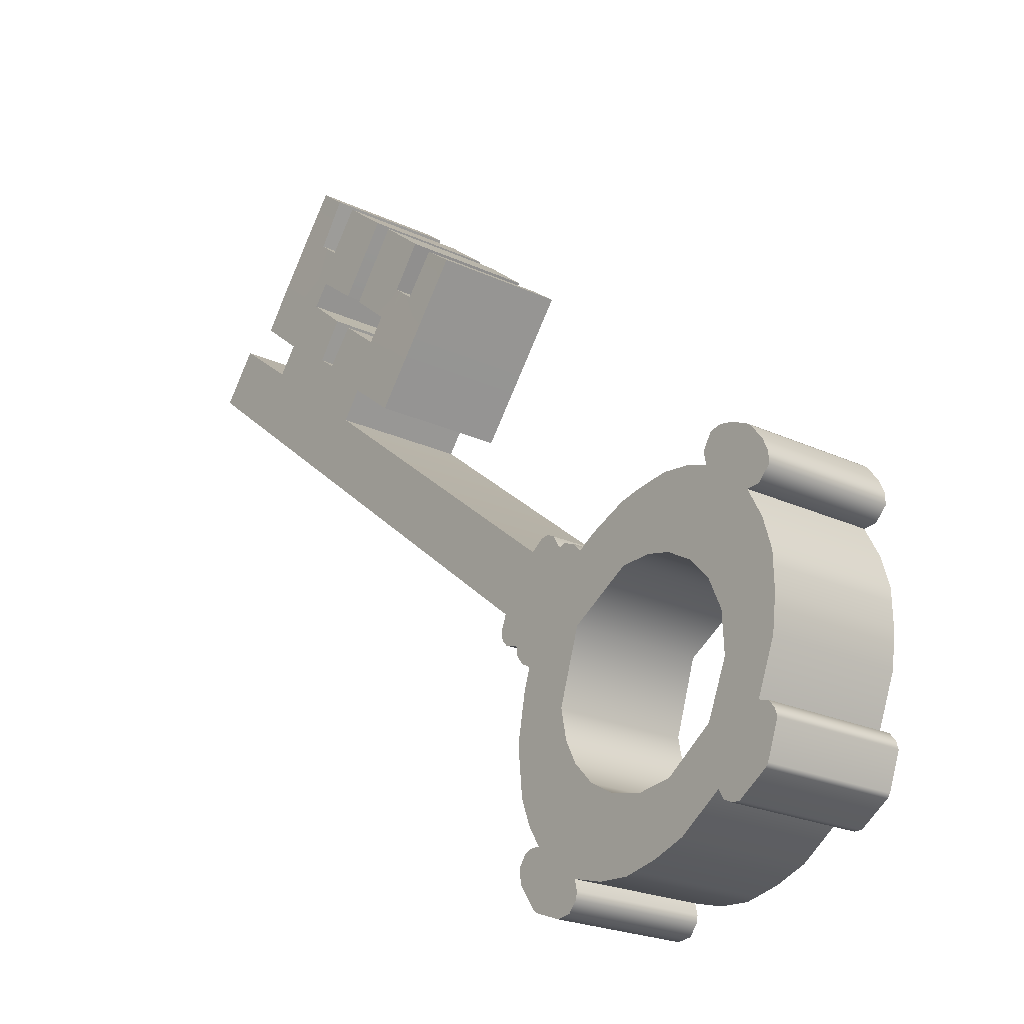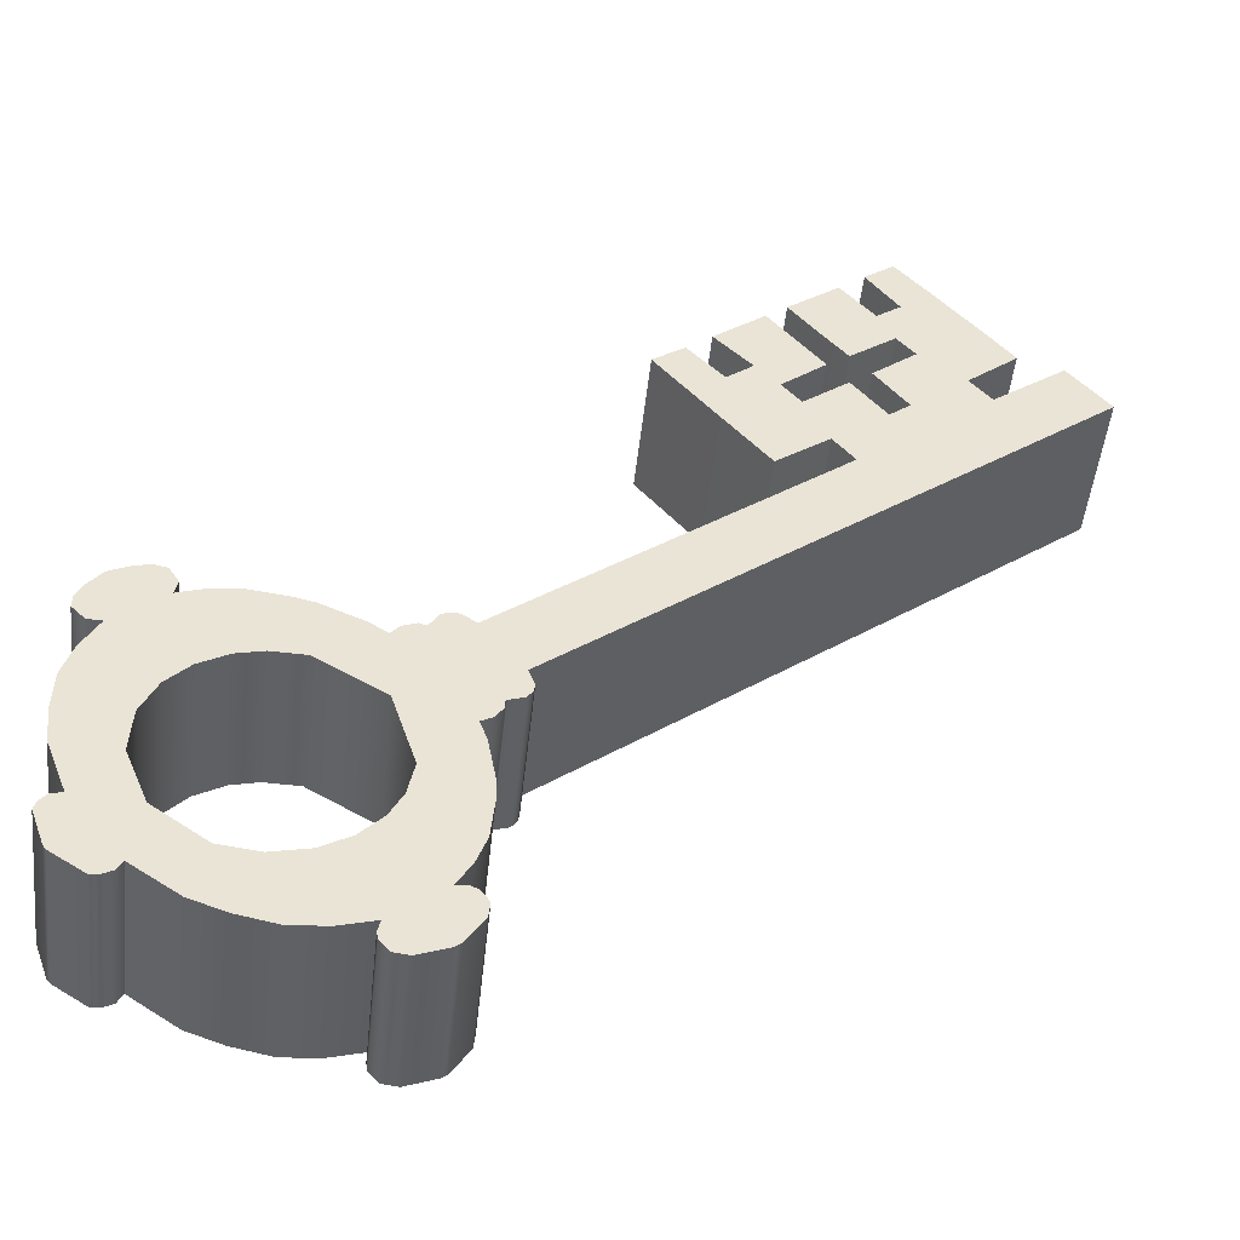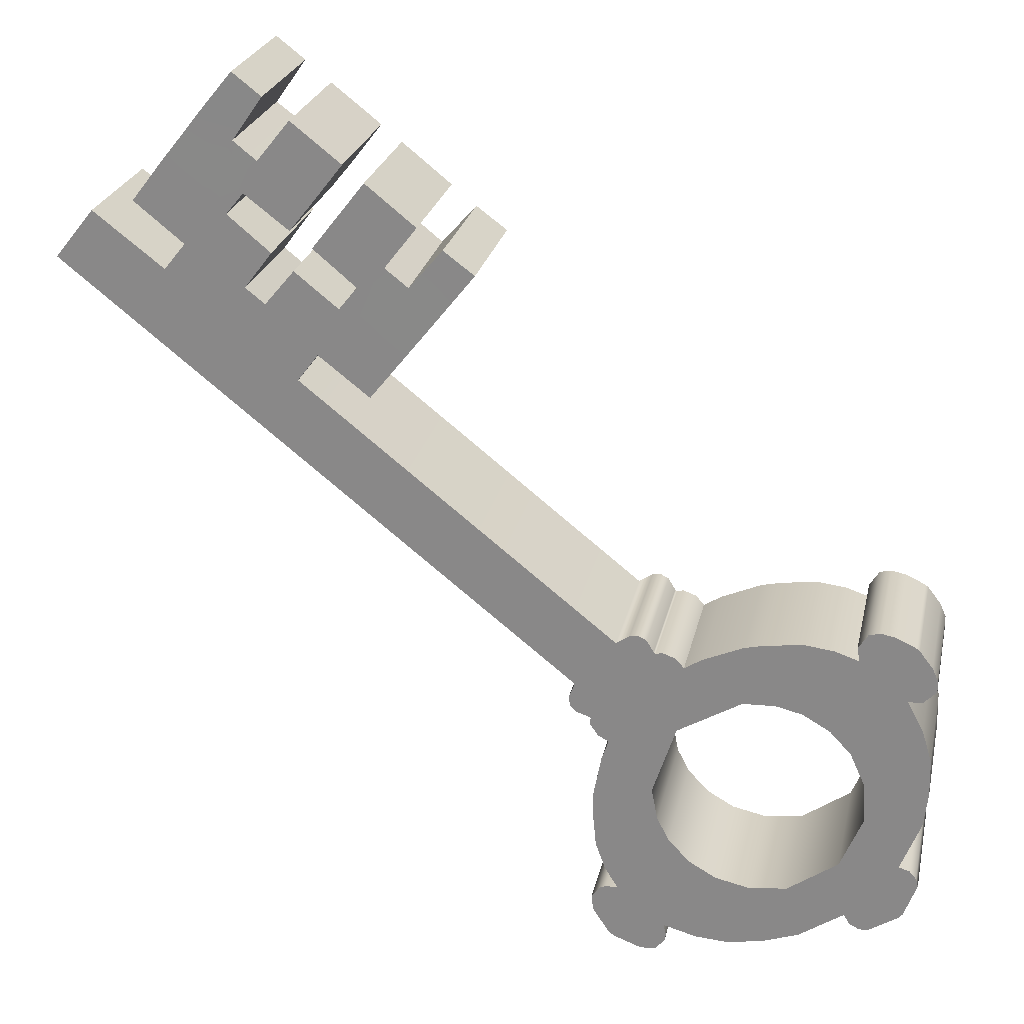
<metadata>
{"format":"obj","ext":"obj","renderer":"f3d","projection":"perspective","resolution":1024,"background":"white","views":[{"elev":-22.9,"azim":51.4,"up":"+Y"},{"elev":-48.9,"azim":173.8,"up":"+Y"},{"elev":24.6,"azim":12.1,"up":"+Y"}]}
</metadata>
<code>
v 1.39 7.007 0
v 1.245 6.828 0
v 1.245 6.828 1
v 1.396 7.015 1
v 2.157 6.093 1
v 2.157 6.093 0
v 2.303 6.279 0
v 2.303 6.288 1
v 1.047 7.298 0
v 1.291 7.091 0
v 1.296 7.097 1
v 1.047 7.298 1
v 1.947 6.628 1
v 1.925 6.577 0
v 1.781 6.693 0
v 1.809 6.735 1
v 2.423 6.188 0
v 2.423 6.194 1
v 2.665 6.006 0
v 2.665 6.006 1
v 2.004 6.994 0
v 2.004 6.994 1
v 2.155 6.877 0
v 2.155 6.877 1
v 2.464 6.631 1
v 2.465 6.63 0
v 2.593 6.791 1
v 2.593 6.791 0
v 1.861 7.683 0
v 1.768 7.754 0
v 1.769 7.755 0.998
v 1.861 7.683 1
v 1.934 7.627 0
v 1.934 7.627 1
v 1.986 8.061 0
v 1.986 8.061 1
v 2.825 6.908 0
v 2.755 6.964 0
v 2.785 6.944 1
v 2.845 6.897 0.9995
v 2.938 6.817 0
v 2.948 6.815 0.9985
v 3.011 7.238 0
v 3.011 7.238 1
v 3.186 7.094 0
v 3.186 7.094 1
v 1.394 7.74 1
v 1.644 7.542 1
v 1.547 7.932 1
v 1.745 7.462 1
v 2.661 6.737 1
v 2.78 6.641 1
v 3.02 6.45 1
v 3.166 6.634 1
v 1.783 8.217 1
v 3.403 6.933 1
v 4.443 1.952 0
v 4.401 1.9 0
v 4.381 1.915 0
v 4.262 2.096 0
v 4.624 1.808 0
v 4.421 1.884 0
v 4.25 2.206 0
v 4.492 2.014 0
v 4.734 1.821 0
v 4.554 2.092 0
v 4.31 2.287 0
v 4.799 1.897 0
v 4.359 2.307 0
v 4.583 2.128 0
v 4.808 1.949 0
v 4.441 2.305 0
v 4.614 2.167 0
v 4.788 2.028 0
v 4.381 1.915 1
v 4.401 1.9 1
v 4.421 1.884 1
v 4.262 2.096 1
v 4.624 1.808 1
v 4.25 2.206 1
v 4.734 1.821 1
v 4.31 2.287 1
v 4.799 1.897 1
v 4.359 2.307 1
v 4.805 2.762 0
v 4.345 2.462 0
v 4.719 2.931 0
v 4.441 2.305 1
v 4.808 1.949 1
v 4.345 2.462 1
v 4.788 2.028 1
v 4.443 1.952 1
v 4.274 2.658 1
v 4.274 2.658 0
v 5.027 1.963 0
v 5.027 1.963 1
v 4.492 2.014 1
v 4.248 2.929 1
v 4.248 2.929 0
v 0.6108 7.037 0
v 1.128 6.631 0
v 1.01 6.434 0
v 0.4724 6.864 0
v 4.554 2.092 1
v 5.268 1.946 0
v 5.268 1.946 1
v 1.232 6.547 0
v 1.118 6.348 0
v 1.512 6.323 0
v 1.386 6.133 0
v 4.583 2.128 1
v 1.65 6.212 0
v 1.517 6.028 0
v 4.614 2.167 1
v 1.964 5.959 0
v 1.841 5.769 0
v 2.036 5.901 0
v 1.915 5.71 0
v 0.7492 7.21 0
v 4.249 3.071 0
v 4.249 3.071 1
v 4.306 3.38 1
v 4.306 3.38 0
v 5.339 1.96 0
v 5.339 1.96 1
v 4.768 3.723 0
v 4.838 3.667 0
v 1.01 6.434 1
v 0.4724 6.864 1
v 4.653 3.814 0
v 1.346 6.746 0
v 1.118 6.348 1
v 1.638 6.512 0
v 0.6108 7.037 1
v 1.386 6.133 1
v 4.105 3.958 0
v 4.249 4.135 0
v 1.782 6.395 0
v 1.517 6.028 1
v 2.087 6.15 0
v 1.841 5.769 1
v 1.915 5.71 1
v 4.355 3.519 0
v 4.615 3.844 0
v 4.073 3.783 0
v 4.314 4.083 0
v 4.361 4.046 0
v 4.113 3.736 0
v 4.062 3.848 0
v 4.276 4.114 0
v 4.471 3.959 0
v 4.545 3.9 0
v 4.275 3.563 0
v 4.22 3.647 0
v 4.433 3.989 0
v 4.206 3.706 0
v 4.222 3.694 0
v 4.448 3.977 0
v 4.805 2.762 1
v 4.719 2.931 1
v 5.528 1.999 1
v 5.528 1.999 0
v 5.77 2.084 0
v 5.77 2.084 1
v 6.074 2.682 0
v 6.179 2.598 0
v 1.491 6.927 0
v 4.355 3.519 1
v 0.7492 7.21 1
v 4.392 4.313 0
v 4.105 3.958 1
v 4.22 3.647 1
v 4.275 3.563 1
v 4.073 3.783 1
v 4.113 3.736 1
v 2.233 6.334 0
v 4.206 3.706 1
v 4.062 3.848 1
v 4.222 3.694 1
v 6.269 2.526 0
v 6.09 2.301 0
v 5.402 2.433 1
v 5.669 2.466 1
v 5.669 2.466 0
v 5.402 2.433 0
v 4.673 3.159 1
v 4.673 3.159 0
v 4.838 3.667 1
v 1.128 6.631 1
v 4.489 4.38 0
v 6.328 2.479 0
v 6.129 2.23 0
v 6.387 2.432 0
v 6.198 2.195 0
v 1.222 6.555 1
v 1.268 7.584 0
v 1.518 7.389 0
v 6.09 2.301 1
v 6.426 2.401 0
v 6.26 2.192 0
v 1.511 6.323 1
v 4.555 4.384 0
v 1.621 7.309 0
v 6.491 2.349 0
v 6.48 2.334 0
v 1.702 7.246 0
v 4.61 4.356 0
v 4.66 4.272 0
v 4.675 4.26 0
v 1.648 6.213 1
v 4.721 4.272 0
v 4.815 4.237 0
v 1.963 5.96 1
v 4.875 4.169 0
v 2.036 5.901 1
v 5.001 4.248 0
v 2.537 6.572 0
v 2.654 6.478 0
v 6.129 2.23 1
v 6.198 2.195 1
v 4.768 3.723 1
v 2.891 6.289 0
v 6.503 2.363 0
v 6.593 2.609 0
v 6.26 2.192 1
v 1.327 6.762 1
v 4.653 3.814 1
v 5.288 4.374 0
v 1.636 6.513 1
v 4.392 4.313 1
v 6.48 2.334 1
v 4.249 4.135 1
v 1.778 6.399 1
v 6.449 2.751 0
v 6.527 2.728 0
v 1.394 7.74 0
v 1.643 7.543 0
v 6.576 2.669 0
v 2.085 6.152 1
v 1.745 7.462 0
v 1.826 7.398 0
v 1.268 7.584 1
v 5.432 4.407 0
v 6.589 3.111 0
v 4.615 3.844 1
v 4.361 4.046 1
v 4.314 4.083 1
v 4.276 4.114 1
v 4.545 3.9 1
v 4.471 3.959 1
v 4.433 3.989 1
v 4.448 3.977 1
v 6.179 2.598 1
v 6.074 2.682 1
v 2.666 6.733 0
v 1.485 6.96 1
v 2.784 6.639 0
v 4.489 4.38 1
v 3.02 6.45 0
v 6.619 3.365 0
v 6.491 2.349 1
v 1.547 7.932 0
v 6.503 2.363 1
v 2.24 6.355 1
v 4.555 4.384 1
v 2.891 6.289 1
v 2.291 7.345 0
v 2.138 7.157 0
v 4.66 4.272 1
v 4.675 4.26 1
v 4.61 4.356 1
v 6.269 2.526 1
v 6.027 2.719 0
v 6.027 2.719 1
v 6.181 3.091 1
v 6.181 3.091 0
v 4.721 4.272 1
v 1.702 7.246 1
v 6.593 2.609 1
v 4.815 4.237 1
v 2.433 7.23 0
v 2.29 7.046 0
v 4.875 4.169 1
v 1.826 7.398 1
v 6.328 2.479 1
v 6.387 2.432 1
v 3.166 6.634 0
v 6.426 2.401 1
v 1.519 7.389 1
v 5.001 4.248 1
v 1.62 7.309 1
v 6.576 2.669 1
v 6.449 2.751 1
v 6.527 2.728 1
v 2.138 7.157 1
v 1.783 8.217 0
v 2.533 6.575 1
v 2.164 7.912 0
v 2.516 7.636 0
v 2.29 7.046 1
v 2.652 6.48 1
v 5.288 4.374 1
v 5.526 3.943 0
v 5.903 4.416 0
v 6.077 4.358 0
v 5.711 3.899 0
v 6.589 3.111 1
v 2.66 7.52 0
v 2.291 7.348 1
v 2.433 7.23 1
v 3.403 6.933 0
v 5.432 4.407 1
v 6.619 3.365 1
v 2.164 7.912 1
v 2.516 7.636 1
v 2.66 7.52 1
v 6.251 4.219 0
v 6.059 4.457 0
v 6.292 4.271 0
v 6.425 4.081 0
v 6.525 4.085 0
v 6.129 4.566 0
v 6.373 4.372 0
v 6.617 4.177 0
v 6.615 3.536 1
v 6.615 3.536 0
v 6.612 3.631 0
v 6.612 3.631 1
v 5.696 4.441 1
v 5.903 4.416 1
v 5.696 4.441 0
v 6.414 4.423 0
v 6.212 4.584 0
v 6.615 4.262 0
v 6.542 3.862 0
v 6.542 3.862 1
v 6.077 4.358 1
v 6.444 4.461 0
v 6.314 4.564 0
v 6.573 4.357 0
v 6.453 4.5 0
v 6.466 4.489 0
v 6.48 4.478 0
v 5.526 3.943 1
v 5.711 3.899 1
v 6.059 4.457 1
v 6.425 4.081 1
v 6.525 4.085 1
v 6.129 4.566 1
v 6.617 4.177 1
v 6.212 4.584 1
v 4.959 2.599 0
v 6.615 4.262 1
v 6.314 4.564 1
v 5.154 2.487 0
v 6.453 4.5 1
v 6.573 4.357 1
v 6.48 4.478 1
v 6.466 4.489 1
v 6.251 4.219 1
v 6.292 4.271 1
v 6.373 4.372 1
v 6.414 4.423 1
v 6.444 4.461 1
v 4.959 2.599 1
v 5.154 2.487 1
v 5.293 3.936 0
v 6.166 3.391 0
v 6.061 3.624 0
v 5.907 3.787 0
v 5.293 3.936 1
v 6.166 3.391 1
v 6.061 3.624 1
v 5.907 3.787 1
g Key_low
f 4 1 2
f 2 3 4
f 8 5 6
f 6 7 8
f 12 9 10
f 10 11 12
f 4 11 10
f 10 1 4
f 16 13 14
f 14 15 16
f 8 7 17
f 17 18 8
f 18 17 19
f 19 20 18
f 22 16 15
f 15 21 22
f 24 23 14
f 14 13 24
f 24 25 26
f 26 23 24
f 25 27 28
f 28 26 25
f 32 29 30
f 30 31 32
f 34 33 29
f 29 32 34
f 36 31 30
f 30 35 36
f 40 37 38
f 38 39 40
f 42 41 37
f 37 40 42
f 44 39 38
f 38 43 44
f 46 45 41
f 41 42 46
f 49 47 48
f 48 31 49
f 31 48 50
f 50 32 31
f 40 39 27
f 27 51 40
f 42 40 51
f 51 52 42
f 54 42 52
f 52 53 54
f 55 49 31
f 31 36 55
f 56 46 42
f 42 54 56
f 60 57 58
f 58 59 60
f 57 61 62
f 62 58 57
f 60 63 64
f 64 57 60
f 61 57 64
f 64 65 61
f 67 66 64
f 64 63 67
f 66 68 65
f 65 64 66
f 67 69 70
f 70 66 67
f 68 66 70
f 70 71 68
f 69 72 73
f 73 70 69
f 71 70 73
f 73 74 71
f 76 75 59
f 59 58 76
f 77 76 58
f 58 62 77
f 75 78 60
f 60 59 75
f 61 79 77
f 77 62 61
f 78 80 63
f 63 60 78
f 61 65 81
f 81 79 61
f 80 82 67
f 67 63 80
f 68 83 81
f 81 65 68
f 82 84 69
f 69 67 82
f 87 85 72
f 72 86 87
f 84 88 72
f 72 69 84
f 68 71 89
f 89 83 68
f 90 86 72
f 72 88 90
f 71 74 91
f 91 89 71
f 75 76 92
f 92 78 75
f 77 79 92
f 92 76 77
f 90 93 94
f 94 86 90
f 96 91 74
f 74 95 96
f 78 92 97
f 97 80 78
f 79 81 97
f 97 92 79
f 99 94 93
f 93 98 99
f 103 100 101
f 101 102 103
f 80 97 104
f 104 82 80
f 81 83 104
f 104 97 81
f 106 96 95
f 95 105 106
f 102 101 107
f 107 108 102
f 108 107 109
f 109 110 108
f 82 104 111
f 111 84 82
f 110 109 112
f 112 113 110
f 83 89 111
f 111 104 83
f 84 111 114
f 114 88 84
f 113 112 115
f 115 116 113
f 89 91 114
f 114 111 89
f 118 116 115
f 115 117 118
f 100 119 2
f 2 101 100
f 123 120 121
f 121 122 123
f 105 124 125
f 125 106 105
f 127 99 120
f 120 126 127
f 103 102 128
f 128 129 103
f 130 126 120
f 120 123 130
f 101 2 131
f 131 107 101
f 102 108 132
f 132 128 102
f 107 131 133
f 133 109 107
f 103 129 134
f 134 100 103
f 108 110 135
f 135 132 108
f 137 136 118
f 118 117 137
f 109 133 138
f 138 112 109
f 110 113 139
f 139 135 110
f 112 138 140
f 140 115 112
f 113 116 141
f 141 139 113
f 6 117 115
f 115 140 6
f 116 118 142
f 142 141 116
f 123 143 144
f 144 130 123
f 148 145 146
f 146 147 148
f 145 149 150
f 150 146 145
f 154 151 152
f 152 153 154
f 148 147 155
f 155 156 148
f 153 152 144
f 144 143 153
f 154 157 158
f 158 151 154
f 157 156 155
f 155 158 157
f 160 90 88
f 88 159 160
f 136 137 150
f 150 149 136
f 164 161 162
f 162 163 164
f 163 162 165
f 165 166 163
f 1 167 131
f 131 2 1
f 122 168 143
f 143 123 122
f 167 15 133
f 133 131 167
f 119 100 134
f 134 169 119
f 170 137 117
f 117 6 170
f 15 14 138
f 138 133 15
f 136 171 142
f 142 118 136
f 173 172 154
f 154 153 173
f 175 174 145
f 145 148 175
f 168 173 153
f 153 143 168
f 14 176 140
f 140 138 14
f 177 175 148
f 148 156 177
f 174 178 149
f 149 145 174
f 172 179 157
f 157 154 172
f 176 7 6
f 6 140 176
f 179 177 156
f 156 157 179
f 181 163 166
f 166 180 181
f 178 171 136
f 136 149 178
f 185 182 183
f 183 184 185
f 188 186 187
f 187 127 188
f 119 169 3
f 3 2 119
f 128 189 134
f 134 129 128
f 137 170 190
f 190 150 137
f 192 181 180
f 180 191 192
f 192 191 193
f 193 194 192
f 132 195 189
f 189 128 132
f 9 196 197
f 197 10 9
f 198 164 163
f 163 181 198
f 200 194 193
f 193 199 200
f 135 201 195
f 195 132 135
f 202 146 150
f 150 190 202
f 203 1 10
f 10 197 203
f 205 200 199
f 199 204 205
f 206 167 1
f 1 203 206
f 207 147 146
f 146 202 207
f 209 158 155
f 155 208 209
f 147 207 208
f 208 155 147
f 139 210 201
f 201 135 139
f 211 151 158
f 158 209 211
f 167 206 21
f 21 15 167
f 151 211 212
f 212 152 151
f 141 213 210
f 210 139 141
f 152 212 214
f 214 144 152
f 142 215 213
f 213 141 142
f 176 14 23
f 23 26 176
f 216 130 144
f 144 214 216
f 7 176 26
f 26 217 7
f 17 7 217
f 217 218 17
f 189 3 169
f 169 134 189
f 219 198 181
f 181 192 219
f 220 219 192
f 192 194 220
f 188 221 121
f 121 98 188
f 19 17 218
f 218 222 19
f 224 223 204
f 204 199 224
f 225 220 194
f 194 200 225
f 195 226 3
f 3 189 195
f 227 122 121
f 121 221 227
f 228 126 130
f 130 216 228
f 201 229 226
f 226 195 201
f 6 5 230
f 230 170 6
f 231 225 200
f 200 205 231
f 171 232 215
f 215 142 171
f 210 233 229
f 229 201 210
f 235 191 180
f 180 234 235
f 197 196 236
f 236 237 197
f 224 199 193
f 193 238 224
f 191 235 238
f 238 193 191
f 213 239 233
f 233 210 213
f 203 197 237
f 237 240 203
f 206 203 240
f 240 241 206
f 215 5 239
f 239 213 215
f 242 196 9
f 9 12 242
f 127 126 228
f 228 243 127
f 234 180 166
f 166 244 234
f 122 227 245
f 245 168 122
f 175 246 247
f 247 174 175
f 174 247 248
f 248 178 174
f 250 172 173
f 173 249 250
f 246 175 177
f 177 251 246
f 249 173 168
f 168 245 249
f 172 250 252
f 252 179 172
f 179 252 251
f 251 177 179
f 232 171 178
f 178 248 232
f 164 253 254
f 254 161 164
f 217 26 28
f 28 255 217
f 3 226 256
f 256 4 3
f 218 217 255
f 255 257 218
f 170 230 258
f 258 190 170
f 222 218 257
f 257 259 222
f 244 166 165
f 165 260 244
f 226 229 16
f 16 256 226
f 232 230 5
f 5 215 232
f 231 205 204
f 204 261 231
f 237 236 262
f 262 30 237
f 263 261 204
f 204 223 263
f 229 233 13
f 13 16 229
f 240 237 30
f 30 29 240
f 241 240 29
f 29 33 241
f 233 239 264
f 264 13 233
f 202 190 258
f 258 265 202
f 239 5 8
f 8 264 239
f 20 19 222
f 222 266 20
f 241 33 267
f 267 268 241
f 209 208 269
f 269 270 209
f 207 271 269
f 269 208 207
f 207 202 265
f 265 271 207
f 198 272 253
f 253 164 198
f 276 273 274
f 274 275 276
f 211 209 270
f 270 277 211
f 206 278 22
f 22 21 206
f 47 236 196
f 196 242 47
f 279 263 223
f 223 224 279
f 211 277 280
f 280 212 211
f 282 281 38
f 38 28 282
f 212 280 283
f 283 214 212
f 38 37 255
f 255 28 38
f 37 41 257
f 257 255 37
f 241 284 278
f 278 206 241
f 230 232 248
f 248 258 230
f 219 285 272
f 272 198 219
f 285 219 220
f 220 286 285
f 41 287 259
f 259 257 41
f 225 288 286
f 286 220 225
f 12 11 289
f 289 242 12
f 216 214 283
f 283 290 216
f 265 258 248
f 248 247 265
f 11 4 291
f 291 289 11
f 261 288 225
f 225 231 261
f 271 265 247
f 247 246 271
f 270 269 251
f 251 252 270
f 271 246 251
f 251 269 271
f 4 256 278
f 278 291 4
f 277 270 252
f 252 250 277
f 224 238 292
f 292 279 224
f 235 234 293
f 293 294 235
f 277 250 249
f 249 280 277
f 256 16 22
f 22 278 256
f 235 294 292
f 292 238 235
f 280 249 245
f 245 283 280
f 268 295 284
f 284 241 268
f 30 262 296
f 296 35 30
f 290 283 245
f 245 227 290
f 49 262 236
f 236 47 49
f 25 24 13
f 13 264 25
f 53 266 222
f 222 259 53
f 297 25 264
f 264 8 297
f 33 298 299
f 299 267 33
f 28 27 300
f 300 282 28
f 301 297 8
f 8 18 301
f 266 301 18
f 18 20 266
f 302 228 216
f 216 290 302
f 279 288 261
f 261 263 279
f 306 303 304
f 304 305 306
f 302 290 227
f 227 221 302
f 234 244 307
f 307 293 234
f 281 308 43
f 43 38 281
f 267 309 295
f 295 268 267
f 282 300 310
f 310 281 282
f 294 293 272
f 272 285 294
f 242 289 48
f 48 47 242
f 279 292 286
f 286 288 279
f 294 285 286
f 286 292 294
f 45 311 287
f 287 41 45
f 289 291 50
f 50 48 289
f 291 278 284
f 284 50 291
f 312 302 221
f 221 188 312
f 293 307 253
f 253 272 293
f 53 259 287
f 287 54 53
f 243 228 302
f 302 312 243
f 55 296 262
f 262 49 55
f 25 297 51
f 51 27 25
f 297 301 52
f 52 51 297
f 301 266 53
f 53 52 301
f 307 313 254
f 254 253 307
f 33 34 314
f 314 298 33
f 244 260 313
f 313 307 244
f 34 32 50
f 50 284 34
f 299 315 309
f 309 267 299
f 308 281 310
f 310 316 308
f 34 284 295
f 295 309 34
f 319 317 305
f 305 318 319
f 321 320 317
f 317 319 321
f 296 55 36
f 36 35 296
f 300 27 39
f 39 310 300
f 323 319 318
f 318 322 323
f 56 54 287
f 287 311 56
f 324 321 319
f 319 323 324
f 328 325 326
f 326 327 328
f 298 314 315
f 315 299 298
f 308 316 44
f 44 43 308
f 331 329 330
f 330 304 331
f 333 332 323
f 323 322 333
f 45 46 56
f 56 311 45
f 334 324 323
f 323 332 334
f 327 335 336
f 336 328 327
f 305 304 330
f 330 337 305
f 339 338 332
f 332 333 339
f 314 34 309
f 309 315 314
f 340 334 332
f 332 338 340
f 342 338 339
f 339 341 342
f 343 340 338
f 338 342 343
f 345 337 330
f 330 344 345
f 346 318 305
f 305 337 346
f 335 320 347
f 347 336 335
f 310 39 44
f 44 316 310
f 348 347 320
f 320 321 348
f 349 322 318
f 318 346 349
f 350 348 321
f 321 324 350
f 333 322 349
f 349 351 333
f 73 72 85
f 85 352 73
f 353 350 324
f 324 334 353
f 339 333 351
f 351 354 339
f 74 73 352
f 352 355 74
f 356 341 339
f 339 354 356
f 357 353 334
f 334 340 357
f 358 357 340
f 340 343 358
f 342 341 356
f 356 359 342
f 343 342 359
f 359 358 343
f 361 346 337
f 337 360 361
f 361 360 347
f 347 348 361
f 187 87 86
f 86 94 187
f 95 74 355
f 355 185 95
f 362 349 346
f 346 361 362
f 362 361 348
f 348 350 362
f 351 349 362
f 362 363 351
f 353 363 362
f 362 350 353
f 354 351 363
f 363 364 354
f 357 364 363
f 363 353 357
f 359 356 354
f 354 364 359
f 359 364 357
f 357 358 359
f 365 159 88
f 88 114 365
f 366 365 114
f 114 91 366
f 186 93 90
f 90 160 186
f 182 366 91
f 91 96 182
f 367 331 304
f 304 303 367
f 276 368 335
f 335 327 276
f 368 369 320
f 320 335 368
f 370 306 305
f 305 317 370
f 369 370 317
f 317 320 369
f 371 344 330
f 330 329 371
f 328 336 372
f 372 275 328
f 336 347 373
f 373 372 336
f 360 337 345
f 345 374 360
f 347 360 374
f 374 373 347
f 105 95 185
f 185 184 105
f 85 159 365
f 365 352 85
f 352 365 366
f 366 355 352
f 187 186 160
f 160 87 187
f 355 366 182
f 182 185 355
f 183 182 96
f 96 106 183
f 273 184 183
f 183 274 273
f 367 371 188
f 188 127 367
f 303 344 371
f 371 367 303
f 276 275 372
f 372 368 276
f 344 303 306
f 306 345 344
f 368 372 373
f 373 369 368
f 369 373 374
f 374 370 369
f 159 85 87
f 87 160 159
f 370 374 345
f 345 306 370
f 120 99 98
f 98 121 120
f 188 98 93
f 93 186 188
f 99 127 187
f 187 94 99
f 331 243 312
f 312 329 331
f 312 188 371
f 371 329 312
f 127 243 331
f 331 367 127
f 325 313 260
f 260 326 325
f 124 162 161
f 161 125 124
f 328 275 274
f 274 325 328
f 125 274 183
f 183 106 125
f 274 254 313
f 313 325 274
f 125 161 254
f 254 274 125
f 326 273 276
f 276 327 326
f 273 124 105
f 105 184 273
f 273 165 162
f 162 124 273
f 326 260 165
f 165 273 326

</code>
